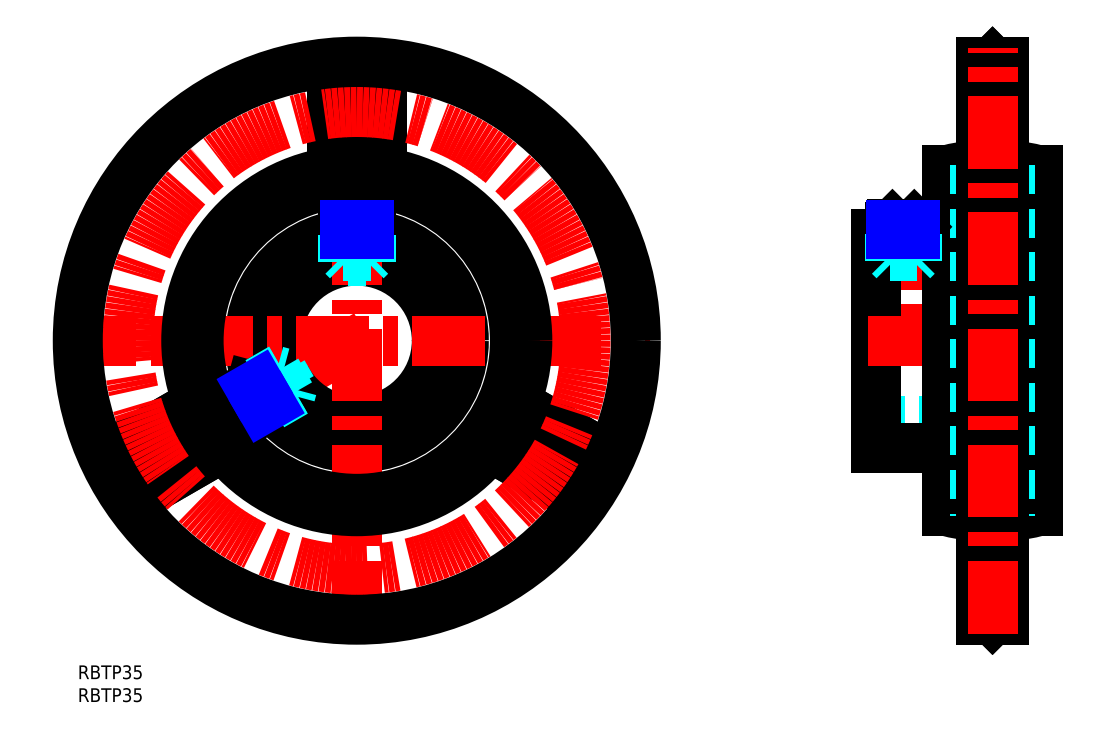
<metadata>
{"format":"dxf","ext":"dxf","renderer":"ezdxf+matplotlib","layout":"modelspace","background":"white","min_lineweight":24,"dpi":150}
</metadata>
<code>
0
SECTION
2
ENTITIES
0
TEXT
8
MSM_PART_NUMBER
10
0
20
-3
30
0
40
3
1
RBTP35
0
TEXT
8
MSM_PART_NUMBER
10
0
20
-8
30
0
40
3
1
RBTP35
0
LINE
8
MSM_CENTER
10
6.44
20
39.5
30
0
11
63.16
21
72.25
31
0
0
CIRCLE
8
MSM_CONTINUOUS
10
61
20
71
30
0
40
23.4
0
CIRCLE
8
MSM_CONTINUOUS
10
61
20
71
30
0
40
17.5
0
LINE
8
MSM_CENTER
10
-3.05
20
71
30
0
11
125
21
71
31
0
0
LINE
8
MSM_CENTER
10
61
20
6.95
30
0
11
61
21
135.1
31
0
0
LINE
8
MSM_CONTINUOUS
10
66.5
20
126.5
30
0
11
66.5
21
115.5
31
0
0
LINE
8
MSM_CONTINUOUS
10
55.5
20
115.5
30
0
11
55.5
21
126.5
31
0
0
LINE
8
MSM_CONTINUOUS
10
55.5
20
126.5
30
0
11
66.5
21
126.5
31
0
0
LINE
8
MSM_CONTINUOUS
10
66.5
20
115.5
30
0
11
55.5
21
115.5
31
0
0
CIRCLE
8
MSM_CONTINUOUS
10
61
20
71
30
0
40
61
0
LINE
8
MSM_CONTINUOUS
10
106.3
20
38.49
30
0
11
96.79
21
43.99
31
0
0
LINE
8
MSM_CONTINUOUS
10
96.79
20
43.99
30
0
11
102.3
21
53.51
31
0
0
LINE
8
MSM_CONTINUOUS
10
102.3
20
53.51
30
0
11
111.8
21
48.01
31
0
0
LINE
8
MSM_CONTINUOUS
10
111.8
20
48.01
30
0
11
106.3
21
38.49
31
0
0
LINE
8
MSM_CONTINUOUS
10
15.69
20
38.49
30
0
11
10.19
21
48.01
31
0
0
LINE
8
MSM_CONTINUOUS
10
10.19
20
48.01
30
0
11
19.71
21
53.51
31
0
0
LINE
8
MSM_CONTINUOUS
10
19.71
20
53.51
30
0
11
25.21
21
43.99
31
0
0
LINE
8
MSM_CONTINUOUS
10
25.21
20
43.99
30
0
11
15.69
21
38.49
31
0
0
CIRCLE
8
MSM_CONTINUOUS
10
61
20
71
30
0
40
34.58
0
CIRCLE
8
MSM_CONTINUOUS
10
61
20
71
30
0
40
37.28
0
LINE
8
MSM_DASHED
10
174.5
20
53.5
30
0
11
208.5
21
53.5
31
0
0
LINE
8
MSM_DASHED
10
208.5
20
88.5
30
0
11
174.5
21
88.5
31
0
0
LINE
8
MSM_DASHED
10
190
20
47.6
30
0
11
191.5
21
47.6
31
0
0
LINE
8
MSM_DASHED
10
191.5
20
94.4
30
0
11
190
21
94.4
31
0
0
ARC
8
MSM_DASHED
10
200
20
71
30
0
40
35.64
50
76.2
51
103.8
0
ARC
8
MSM_DASHED
10
200
20
71
30
0
40
35.64
50
256.2
51
283.8
0
LINE
8
MSM_DASHED
10
191.5
20
105.6
30
0
11
191.5
21
36.39
31
0
0
LINE
8
MSM_DASHED
10
208.5
20
105.6
30
0
11
208.5
21
36.39
31
0
0
LINE
8
MSM_CENTER
10
180.5
20
98.03
30
0
11
180.5
21
69.71
31
0
0
LINE
8
MSM_CONTINUOUS
10
174.5
20
47.6
30
0
11
190
21
47.6
31
0
0
LINE
8
MSM_CONTINUOUS
10
190
20
94.4
30
0
11
174.5
21
94.4
31
0
0
LINE
8
MSM_CONTINUOUS
10
174.5
20
94.4
30
0
11
174.5
21
47.6
31
0
0
LINE
8
MSM_DASHED
10
197.4
20
115.5
30
0
11
202.6
21
115.5
31
0
0
LINE
8
MSM_DASHED
10
197.4
20
126.5
30
0
11
202.6
21
126.5
31
0
0
ARC
8
MSM_DASHED
10
200
20
71
30
0
40
36
50
73.87
51
84.26
0
ARC
8
MSM_DASHED
10
200
20
71
30
0
40
36
50
275.7
51
286.1
0
ARC
8
MSM_DASHED
10
200
20
71
30
0
40
36
50
95.74
51
106.1
0
ARC
8
MSM_DASHED
10
200
20
71
30
0
40
36
50
253.9
51
264.3
0
ARC
8
MSM_DASHED
10
196
20
31.2
30
0
40
4
50
0
51
84.26
0
ARC
8
MSM_DASHED
10
196
20
110.8
30
0
40
4
50
275.7
51
0
0
LINE
8
MSM_DASHED
10
196.4
20
106.8
30
0
11
196.4
21
35.18
31
0
0
ARC
8
MSM_DASHED
10
204
20
31.2
30
0
40
4
50
95.74
51
180
0
ARC
8
MSM_DASHED
10
204
20
110.8
30
0
40
4
50
180
51
264.3
0
LINE
8
MSM_DASHED
10
203.6
20
106.8
30
0
11
203.6
21
35.18
31
0
0
LINE
8
MSM_DASHED
10
197.4
20
53.51
30
0
11
202.6
21
53.51
31
0
0
LINE
8
MSM_DASHED
10
197.4
20
38.49
30
0
11
202.6
21
38.49
31
0
0
LINE
8
MSM_DASHED
10
197.4
20
43.99
30
0
11
202.6
21
43.99
31
0
0
LINE
8
MSM_DASHED
10
197.4
20
48.01
30
0
11
202.6
21
48.01
31
0
0
LINE
8
MSM_CENTER
10
172.8
20
71
30
0
11
210.5
21
71
31
0
0
ARC
8
MSM_CONTINUOUS
10
200
20
71
30
0
40
38.6
50
95.74
51
105
0
ARC
8
MSM_CONTINUOUS
10
200
20
71
30
0
40
38.6
50
255
51
264.3
0
LINE
8
MSM_CONTINUOUS
10
190
20
108.3
30
0
11
190
21
33.72
31
0
0
ARC
8
MSM_CONTINUOUS
10
200
20
71
30
0
40
38.6
50
74.99
51
84.26
0
ARC
8
MSM_CONTINUOUS
10
200
20
71
30
0
40
38.6
50
275.7
51
285
0
LINE
8
MSM_CONTINUOUS
10
210
20
108.3
30
0
11
210
21
33.72
31
0
0
ARC
8
MSM_CONTINUOUS
10
196
20
31.2
30
0
40
1.4
50
0
51
84.26
0
ARC
8
MSM_CONTINUOUS
10
196
20
110.8
30
0
40
1.4
50
275.7
51
0
0
LINE
8
MSM_DASHED
10
196.1
20
109.4
30
0
11
196.1
21
32.59
31
0
0
ARC
8
MSM_CONTINUOUS
10
204
20
31.2
30
0
40
1.4
50
95.74
51
180
0
ARC
8
MSM_CONTINUOUS
10
204
20
110.8
30
0
40
1.4
50
180
51
264.3
0
LINE
8
MSM_DASHED
10
203.9
20
109.4
30
0
11
203.9
21
32.59
31
0
0
LINE
8
MSM_CONTINUOUS
10
200
20
10
30
0
11
202.6
21
10
31
0
0
LINE
8
MSM_CONTINUOUS
10
202.6
20
132
30
0
11
200
21
132
31
0
0
LINE
8
MSM_CONTINUOUS
10
202.6
20
132
30
0
11
202.6
21
10
31
0
0
LINE
8
MSM_CONTINUOUS
10
197.4
20
10
30
0
11
200
21
10
31
0
0
LINE
8
MSM_CONTINUOUS
10
200
20
132
30
0
11
197.4
21
132
31
0
0
LINE
8
MSM_CONTINUOUS
10
197.4
20
132
30
0
11
197.4
21
10
31
0
0
LINE
8
MSM_CONTINUOUS
10
200
20
132
30
0
11
200
21
132
31
0
0
LINE
8
MSM_CONTINUOUS
10
200
20
10
30
0
11
200
21
10.03
31
0
0
LINE
8
MSM_CONTINUOUS
10
200
20
132
30
0
11
200
21
10
31
0
0
LINE
8
MSM_CONTINUOUS
10
200
20
10.03
30
0
11
200
21
10
31
0
0
LINE
8
MSM_CONTINUOUS
10
200
20
132
30
0
11
200
21
132
31
0
0
LINE
8
MSM_CONTINUOUS
10
200
20
132
30
0
11
200
21
10.03
31
0
0
LINE
8
MSM_CONTINUOUS
10
200
20
132
30
0
11
200
21
10
31
0
0
CIRCLE
8
MSM_CENTER
10
61
20
71
30
0
40
50
0
LINE
8
MSM_CONTINUOUS
10
64
20
95.89
30
0
11
63.39
21
96.5
31
0
0
LINE
8
MSM_CONTINUOUS
10
58.61
20
96.5
30
0
11
58
21
95.89
31
0
0
LINE
8
MSM_CONTINUOUS
10
58
20
95.89
30
0
11
58
21
94.21
31
0
0
LINE
8
MSM_CONTINUOUS
10
64
20
94.21
30
0
11
64
21
95.89
31
0
0
LINE
8
MSM_CONTINUOUS
10
58
20
95.89
30
0
11
64
21
95.89
31
0
0
LINE
8
MSM_CONTINUOUS
10
58.61
20
96.5
30
0
11
63.39
21
96.5
31
0
0
LINE
8
MSM_DASHED
10
59
20
88.5
30
0
11
63
21
88.5
31
0
0
LINE
8
MSM_DASHED
10
58
20
89.5
30
0
11
64
21
89.5
31
0
0
LINE
8
MSM_DASHED
10
61.87
20
94.5
30
0
11
61.87
21
96.5
31
0
0
LINE
8
MSM_DASHED
10
60.13
20
94.5
30
0
11
60.13
21
96.5
31
0
0
LINE
8
MSM_DASHED
10
59.27
20
94.5
30
0
11
62.73
21
94.5
31
0
0
LINE
8
MSM_DASHED
10
59.27
20
94.5
30
0
11
59.27
21
96.5
31
0
0
LINE
8
MSM_DASHED
10
62.73
20
94.5
30
0
11
62.73
21
96.5
31
0
0
LINE
8
MSM_DASHED
10
58
20
89.5
30
0
11
59
21
88.5
31
0
0
LINE
8
MSM_DASHED
10
63
20
88.5
30
0
11
64
21
89.5
31
0
0
LINE
8
MSM_DASHED
10
58
20
94.21
30
0
11
58
21
88.24
31
0
0
LINE
8
MSM_DASHED
10
64
20
88.24
30
0
11
64
21
94.21
31
0
0
LINE
8
MSM_DASHED
10
59.5
20
94.5
30
0
11
61
21
93.63
31
0
0
LINE
8
MSM_DASHED
10
61
20
93.63
30
0
11
62.5
21
94.5
31
0
0
LINE
8
MSM_DASHED
10
58.41
20
94.26
30
0
11
58.41
21
88.31
31
0
0
LINE
8
MSM_DASHED
10
63.59
20
88.31
30
0
11
63.59
21
94.26
31
0
0
LINE
8
MSM_NARROW
10
58.41
20
94.26
30
0
11
58.41
21
96.29
31
0
0
LINE
8
MSM_NARROW
10
63.59
20
94.26
30
0
11
63.59
21
96.29
31
0
0
LINE
8
MSM_CENTER
10
200
20
6.95
30
0
11
200
21
135.1
31
0
0
LINE
8
MSM_CONTINUOUS
10
183.5
20
95.89
30
0
11
182.9
21
96.5
31
0
0
LINE
8
MSM_CONTINUOUS
10
178.1
20
96.5
30
0
11
177.5
21
95.89
31
0
0
LINE
8
MSM_CONTINUOUS
10
177.5
20
95.89
30
0
11
177.5
21
94.4
31
0
0
LINE
8
MSM_CONTINUOUS
10
183.5
20
94.4
30
0
11
183.5
21
95.89
31
0
0
LINE
8
MSM_CONTINUOUS
10
177.5
20
95.89
30
0
11
183.5
21
95.89
31
0
0
LINE
8
MSM_CONTINUOUS
10
178.1
20
96.5
30
0
11
182.9
21
96.5
31
0
0
LINE
8
MSM_DASHED
10
177.5
20
89.5
30
0
11
183.5
21
89.5
31
0
0
LINE
8
MSM_DASHED
10
180.5
20
94.5
30
0
11
180.5
21
96.5
31
0
0
LINE
8
MSM_DASHED
10
179
20
94.5
30
0
11
182
21
94.5
31
0
0
LINE
8
MSM_DASHED
10
182
20
94.5
30
0
11
182
21
96.5
31
0
0
LINE
8
MSM_DASHED
10
179
20
94.5
30
0
11
179
21
96.5
31
0
0
LINE
8
MSM_DASHED
10
177.5
20
94.4
30
0
11
177.5
21
88.5
31
0
0
LINE
8
MSM_DASHED
10
183.5
20
88.5
30
0
11
183.5
21
94.4
31
0
0
LINE
8
MSM_DASHED
10
177.5
20
89.5
30
0
11
178.5
21
88.5
31
0
0
LINE
8
MSM_DASHED
10
182.5
20
88.5
30
0
11
183.5
21
89.5
31
0
0
LINE
8
MSM_DASHED
10
179
20
94.5
30
0
11
180.5
21
93.63
31
0
0
LINE
8
MSM_DASHED
10
180.5
20
93.63
30
0
11
182
21
94.5
31
0
0
LINE
8
MSM_DASHED
10
177.5
20
94.4
30
0
11
177.5
21
94.4
31
0
0
LINE
8
MSM_DASHED
10
183.5
20
94.4
30
0
11
183.5
21
94.4
31
0
0
LINE
8
MSM_DASHED
10
177.9
20
94.4
30
0
11
177.9
21
88.5
31
0
0
LINE
8
MSM_DASHED
10
183.1
20
88.5
30
0
11
183.1
21
94.4
31
0
0
LINE
8
MSM_NARROW
10
177.9
20
94.4
30
0
11
177.9
21
96.29
31
0
0
LINE
8
MSM_NARROW
10
183.1
20
94.4
30
0
11
183.1
21
96.29
31
0
0
LINE
8
MSM_CONTINUOUS
10
37.95
20
61.15
30
0
11
37.72
21
60.32
31
0
0
LINE
8
MSM_CONTINUOUS
10
40.11
20
56.18
30
0
11
40.95
21
55.96
31
0
0
LINE
8
MSM_CONTINUOUS
10
40.95
20
55.96
30
0
11
42.4
21
56.8
31
0
0
LINE
8
MSM_CONTINUOUS
10
39.4
20
61.99
30
0
11
37.95
21
61.15
31
0
0
LINE
8
MSM_CONTINUOUS
10
40.95
20
55.96
30
0
11
37.95
21
61.15
31
0
0
LINE
8
MSM_CONTINUOUS
10
40.11
20
56.18
30
0
11
37.72
21
60.32
31
0
0
LINE
8
MSM_DASHED
10
46.84
20
60.52
30
0
11
44.84
21
63.98
31
0
0
LINE
8
MSM_DASHED
10
46.48
20
59.15
30
0
11
43.48
21
64.35
31
0
0
LINE
8
MSM_DASHED
10
40.22
20
60
30
0
11
38.48
21
59
31
0
0
LINE
8
MSM_DASHED
10
41.08
20
58.5
30
0
11
39.35
21
57.5
31
0
0
LINE
8
MSM_DASHED
10
41.51
20
57.75
30
0
11
39.78
21
60.75
31
0
0
LINE
8
MSM_DASHED
10
41.51
20
57.75
30
0
11
39.78
21
56.75
31
0
0
LINE
8
MSM_DASHED
10
39.78
20
60.75
30
0
11
38.05
21
59.75
31
0
0
LINE
8
MSM_DASHED
10
46.48
20
59.15
30
0
11
46.84
21
60.52
31
0
0
LINE
8
MSM_DASHED
10
44.84
20
63.98
30
0
11
43.48
21
64.35
31
0
0
LINE
8
MSM_DASHED
10
42.4
20
56.8
30
0
11
47.57
21
59.78
31
0
0
LINE
8
MSM_DASHED
10
44.57
20
64.98
30
0
11
39.4
21
61.99
31
0
0
LINE
8
MSM_DASHED
10
41.4
20
57.95
30
0
11
41.4
21
59.68
31
0
0
LINE
8
MSM_DASHED
10
41.4
20
59.68
30
0
11
39.9
21
60.55
31
0
0
LINE
8
MSM_DASHED
10
42.16
20
57.13
30
0
11
47.31
21
60.1
31
0
0
LINE
8
MSM_DASHED
10
44.71
20
64.59
30
0
11
39.56
21
61.62
31
0
0
LINE
8
MSM_NARROW
10
42.16
20
57.13
30
0
11
40.39
21
56.11
31
0
0
LINE
8
MSM_NARROW
10
39.56
20
61.62
30
0
11
37.8
21
60.6
31
0
0
VIEWPORT
8
0
10
0
20
0
30
0
40
17.64
41
8.925
68
     1
69
     1
0
VIEWPORT
8
0
10
5.25
20
3.5
30
0
40
8.4
41
5.6
68
     2
69
     2
0
ENDSEC
0
EOF

</code>
